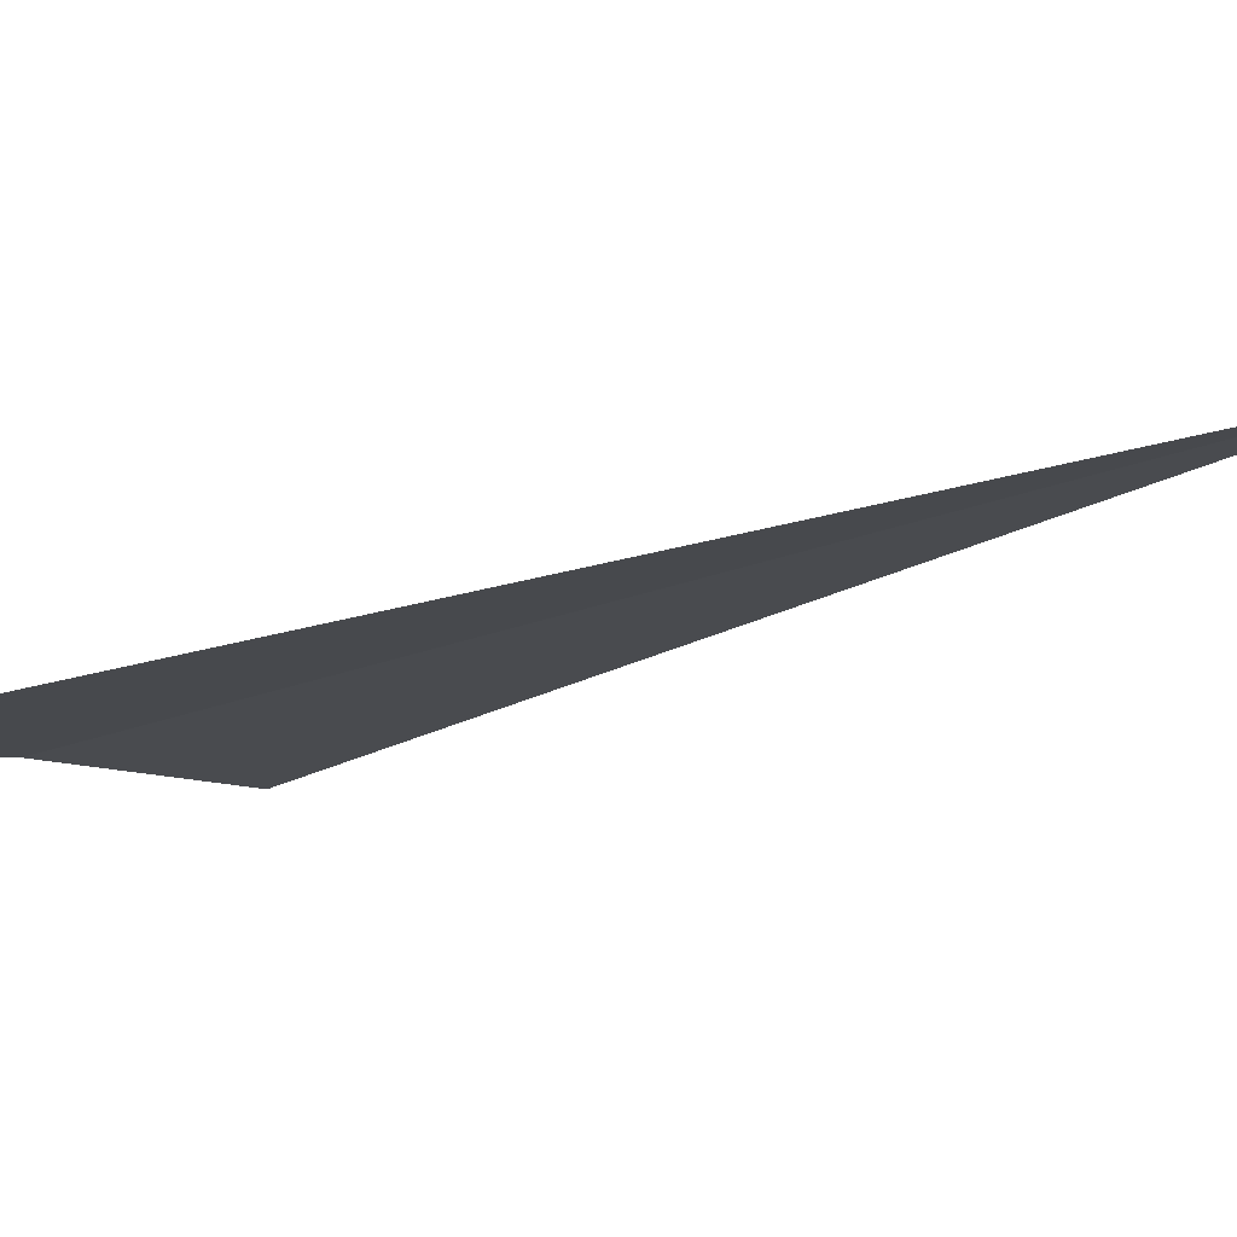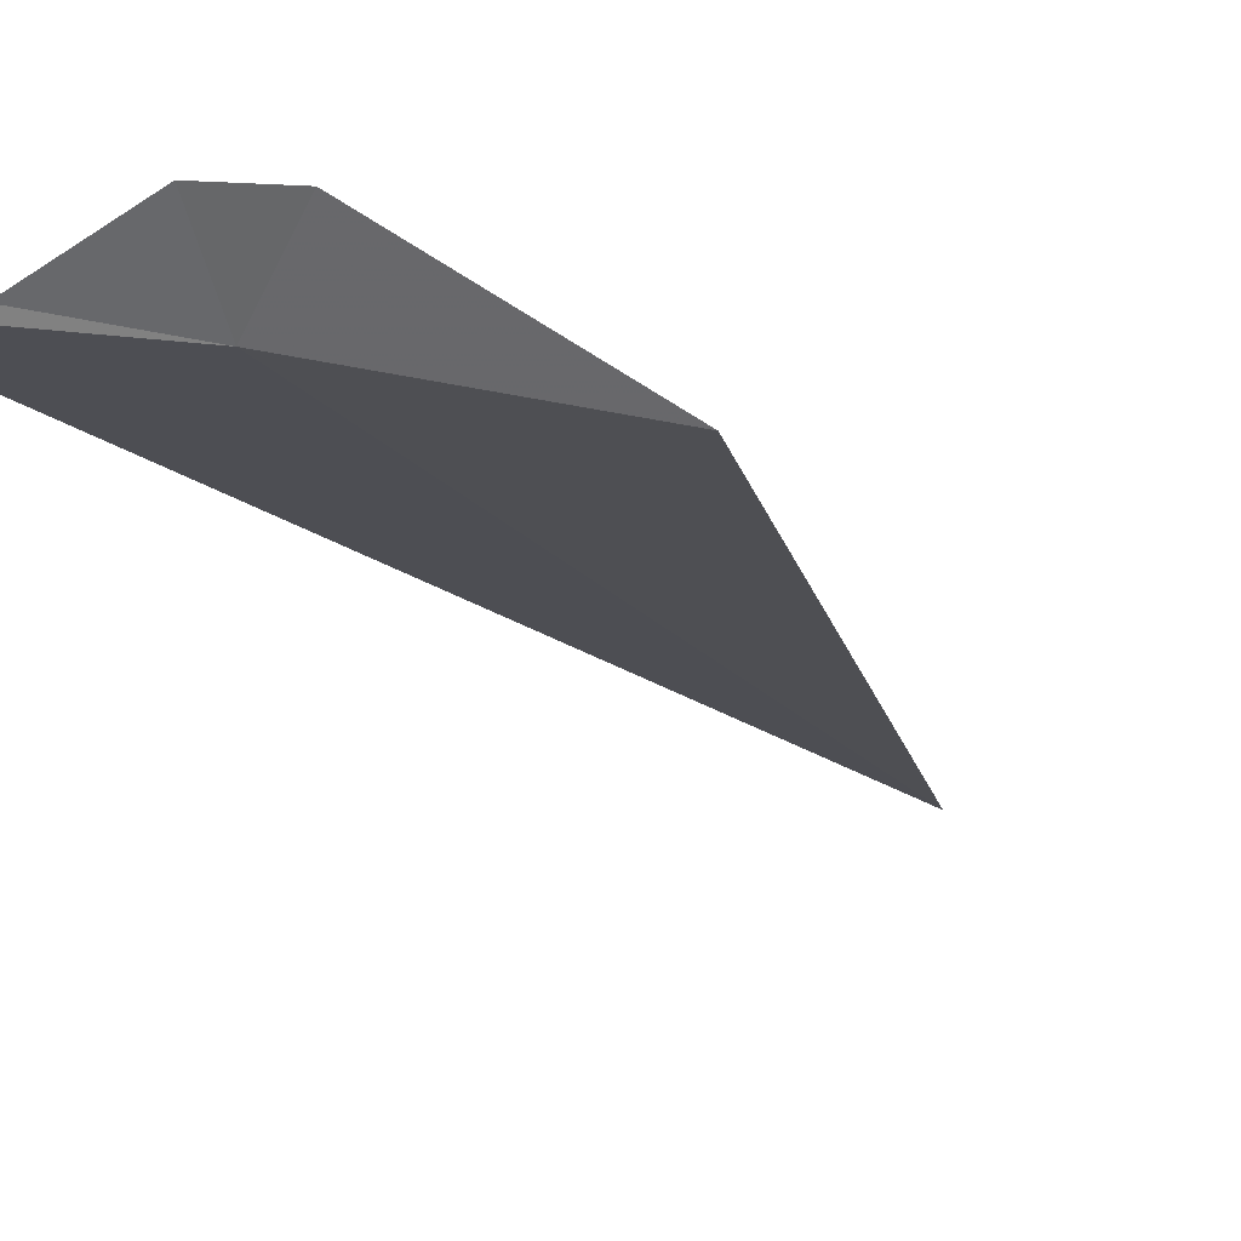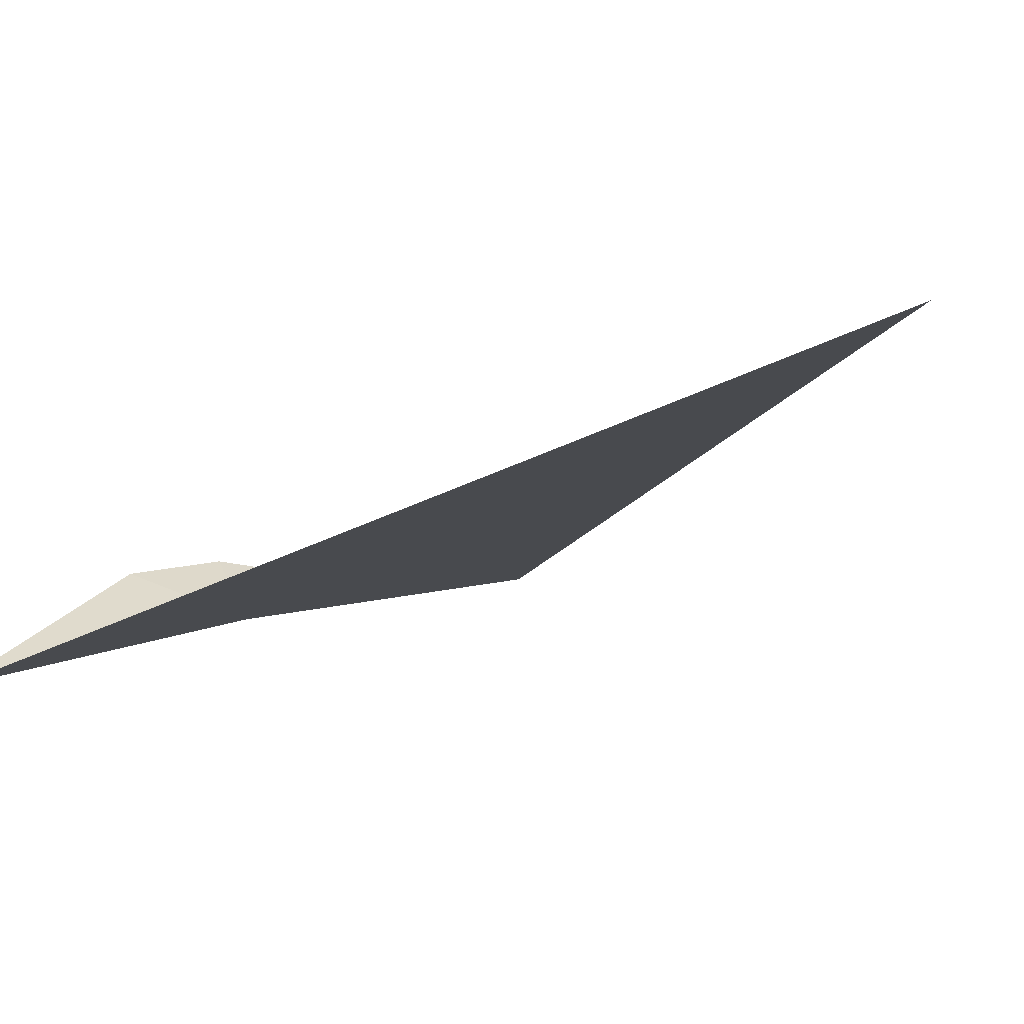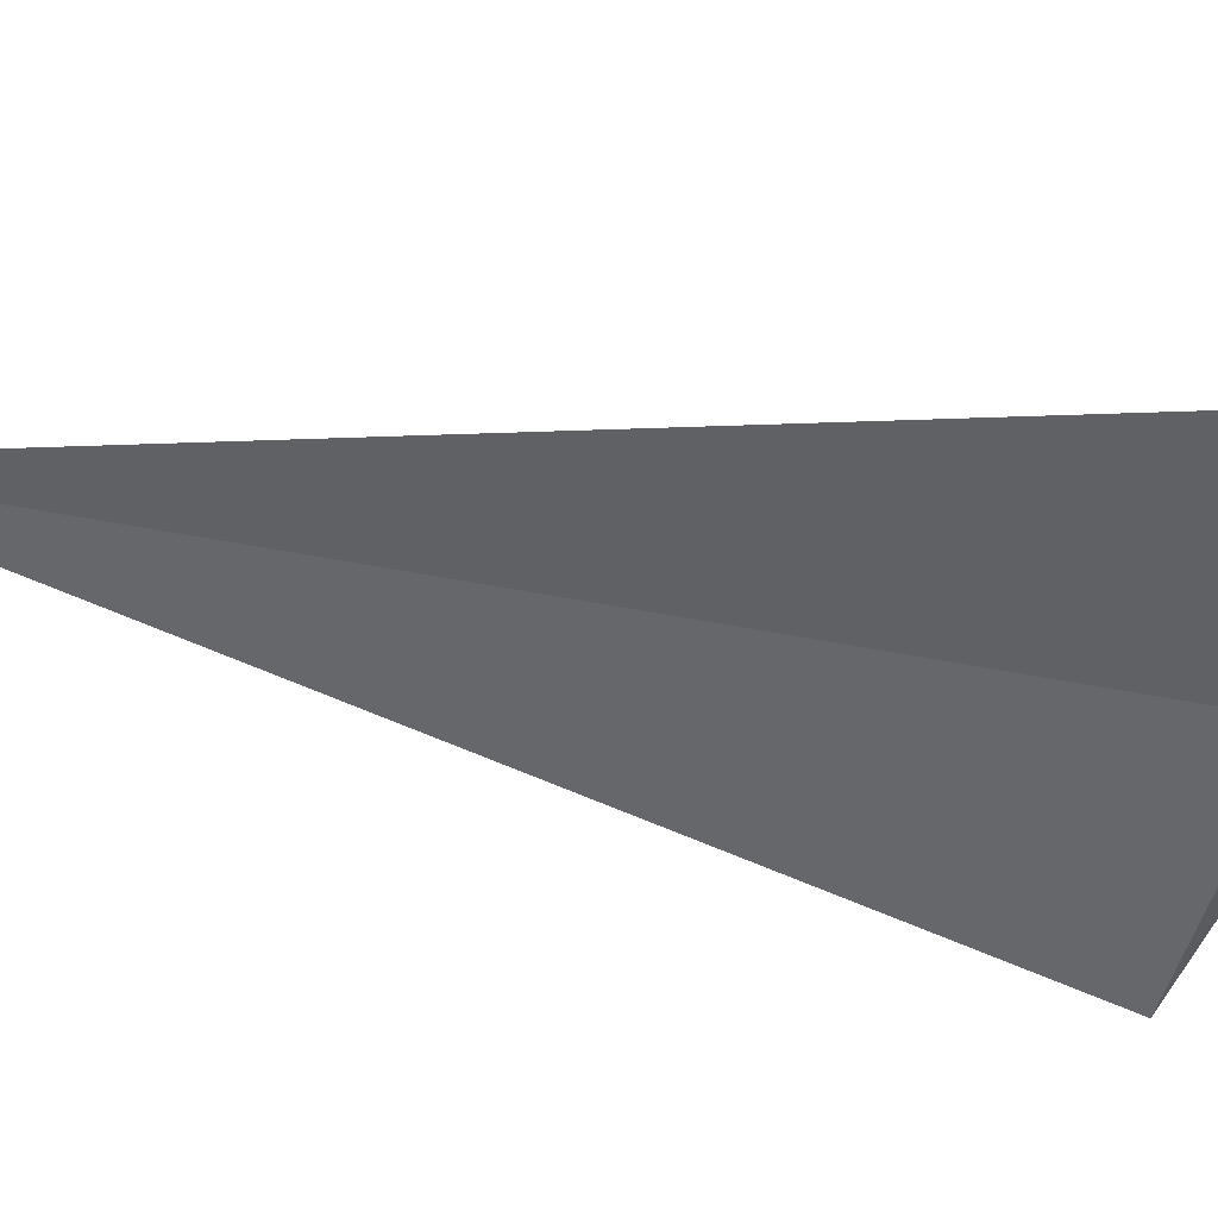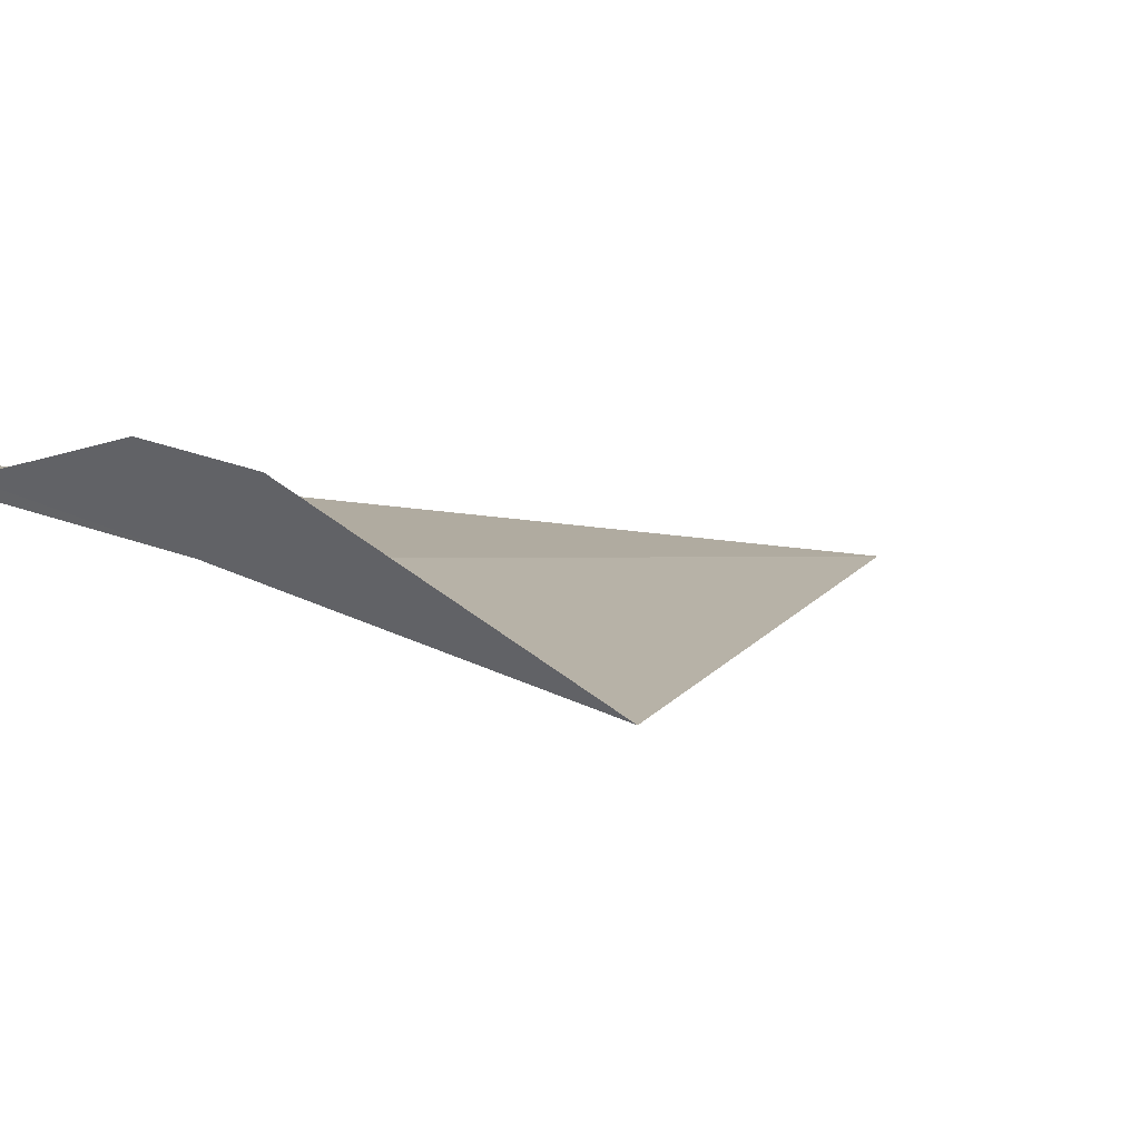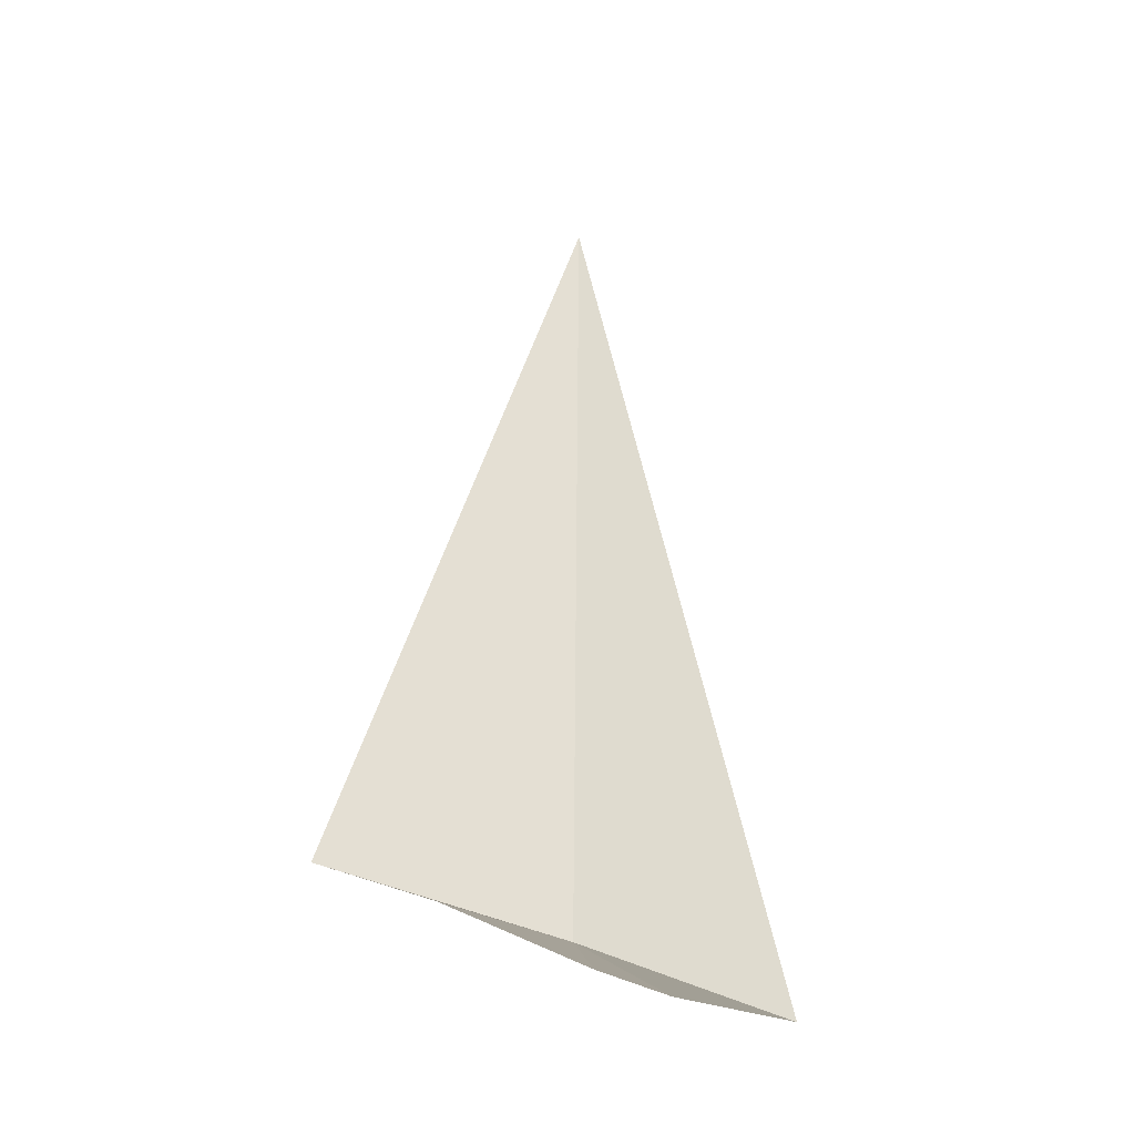
<metadata>
{"format":"obj","ext":"obj","renderer":"f3d","projection":"perspective","resolution":1024,"background":"white","views":[{"elev":-23.8,"azim":122.6,"up":"+Z"},{"elev":-17.2,"azim":24.3,"up":"+Z"},{"elev":-14.2,"azim":151.5,"up":"+Z"},{"elev":-34.6,"azim":-107.1,"up":"+Z"},{"elev":0.5,"azim":25.5,"up":"+Z"},{"elev":-40.3,"azim":-17.0,"up":"+Y"}]}
</metadata>
<code>
v 4.064 14.7 33.19
v 4.39 14.42 33.37
v 4.064 14.44 33.45
v 3.485 14.67 33.37
v 3 14.7 33.45
v 5.106 14.7 32.85
v 4.105 18.75 33.18
f 1 2 3
f 1 4 5
f 1 3 4
f 1 6 2
f 1 7 6
f 1 5 7

</code>
